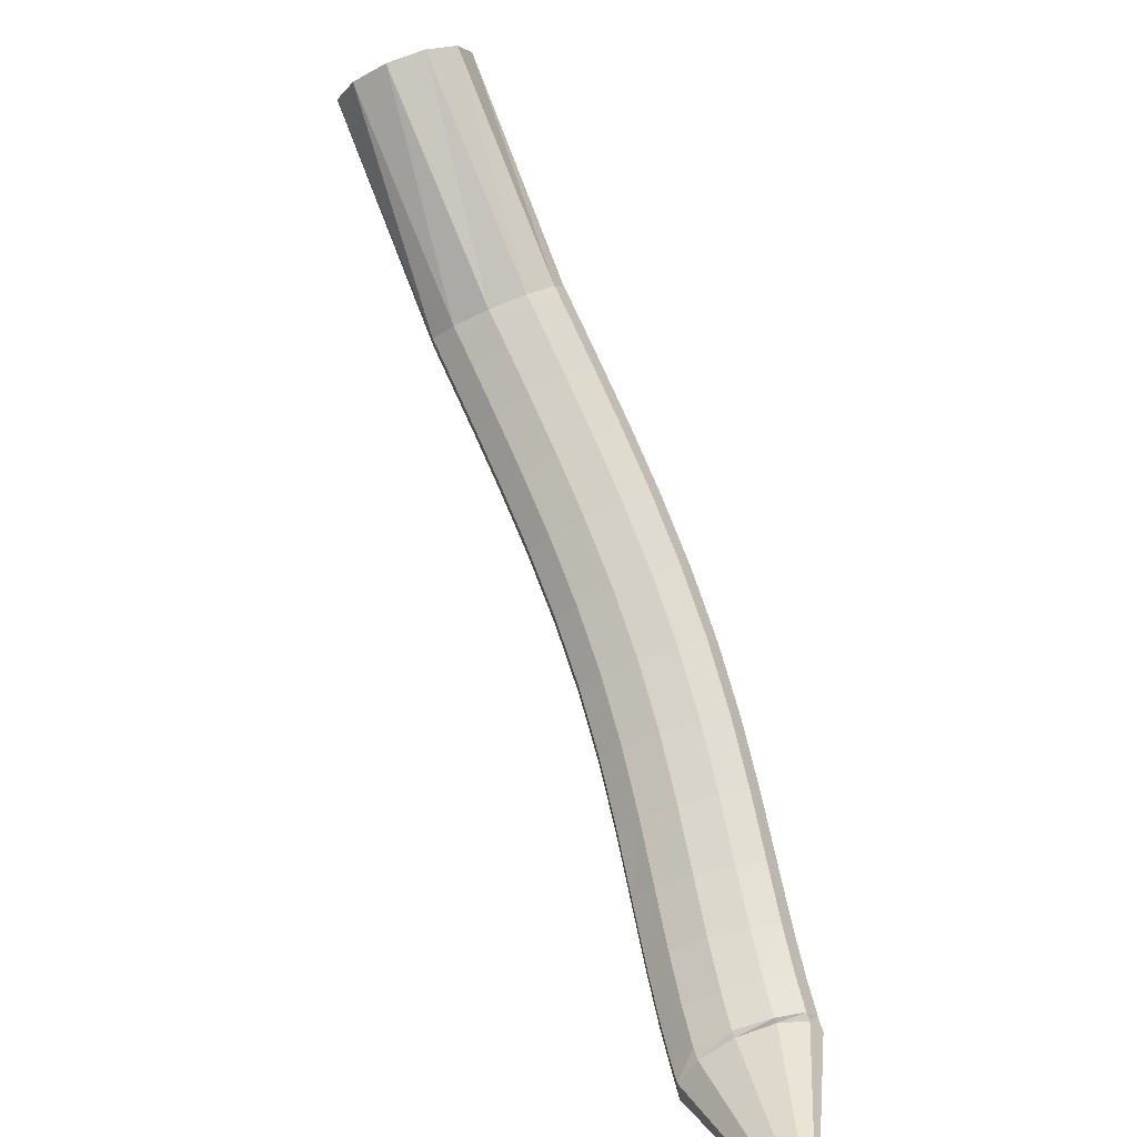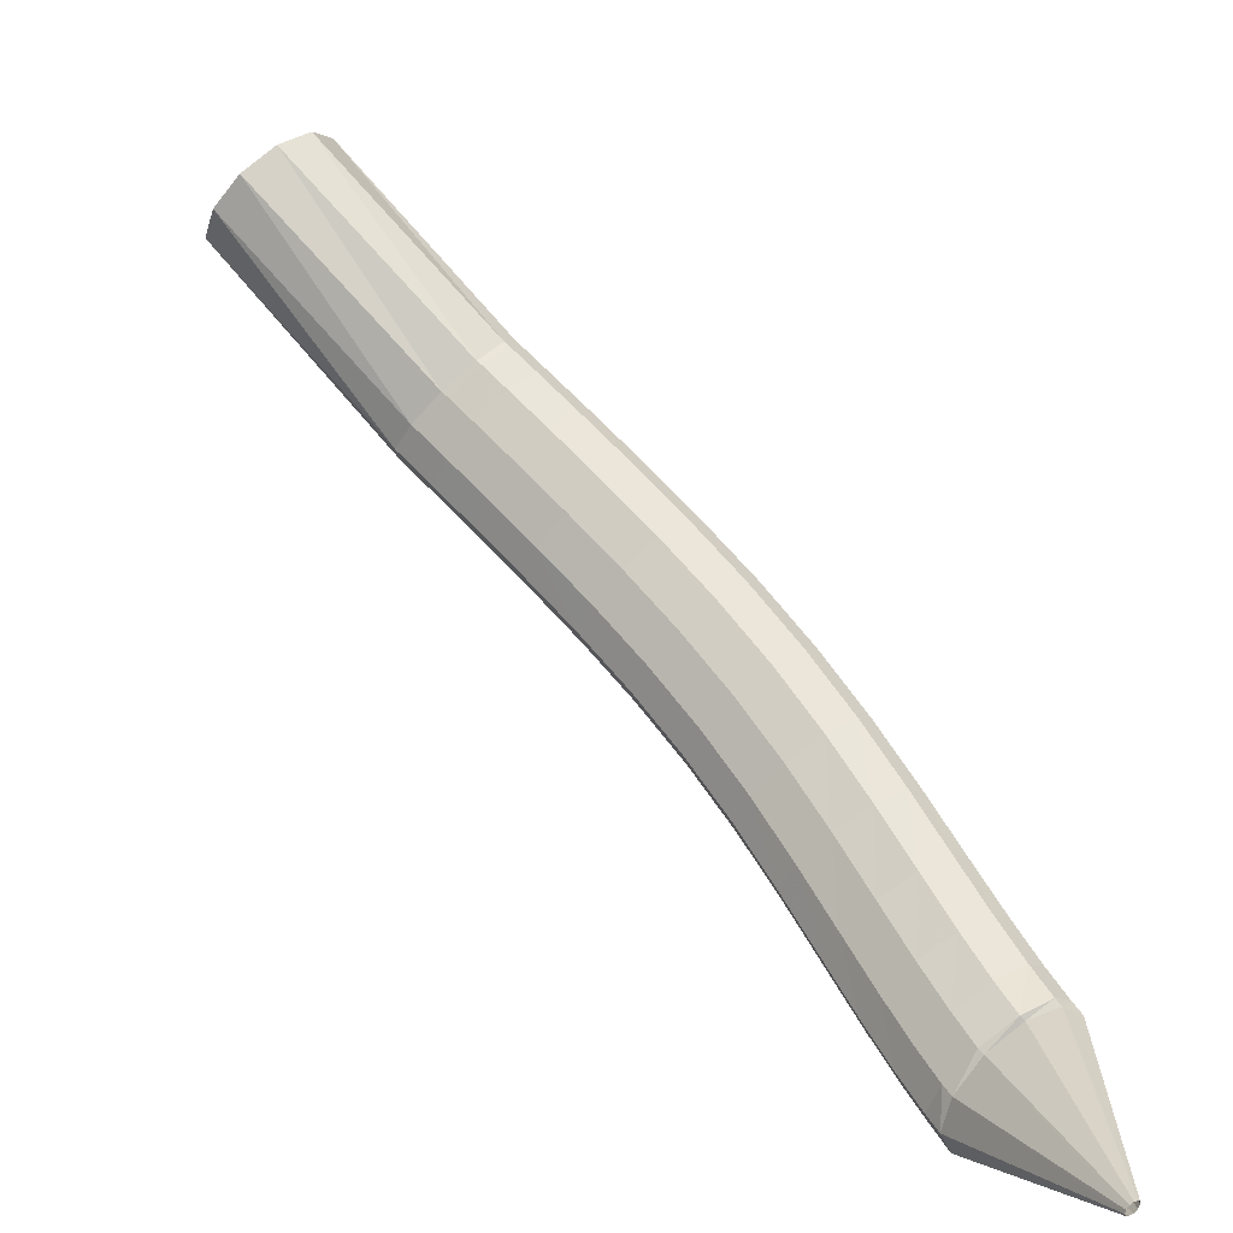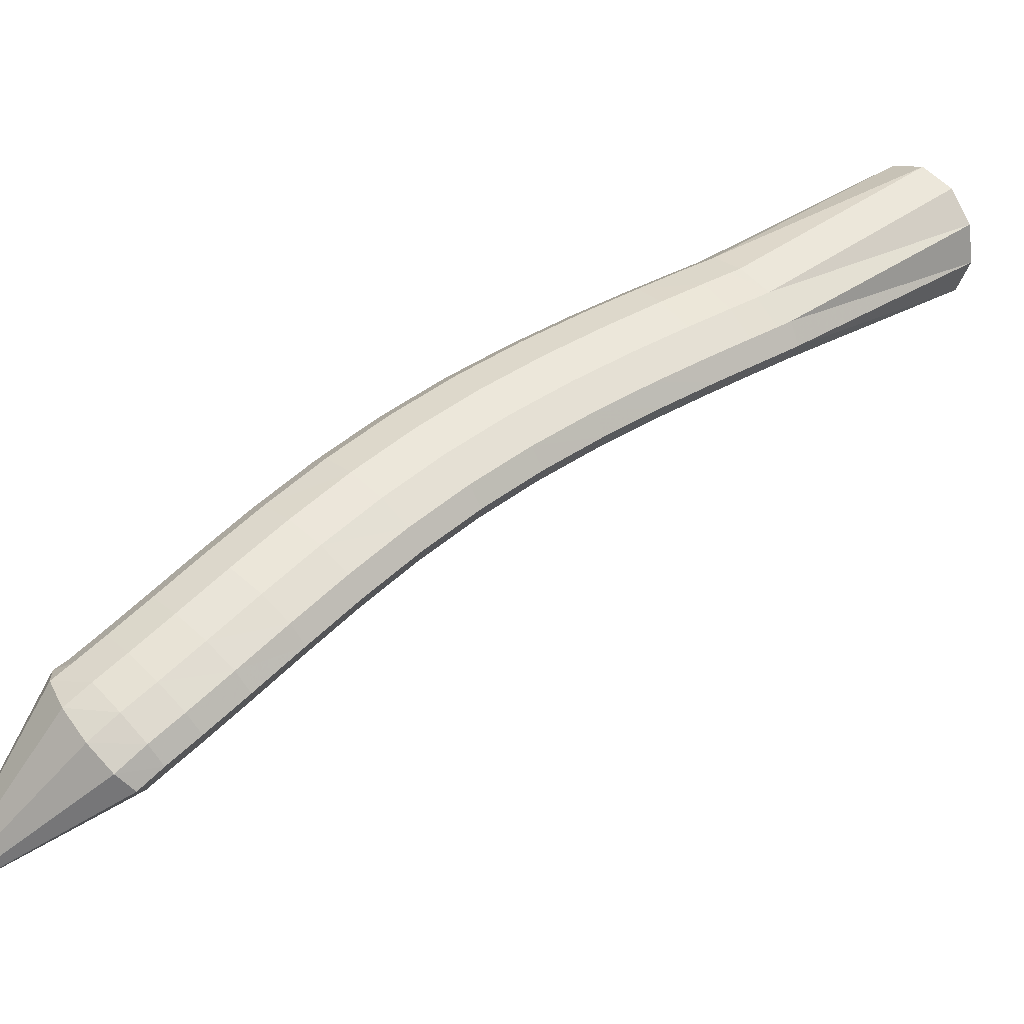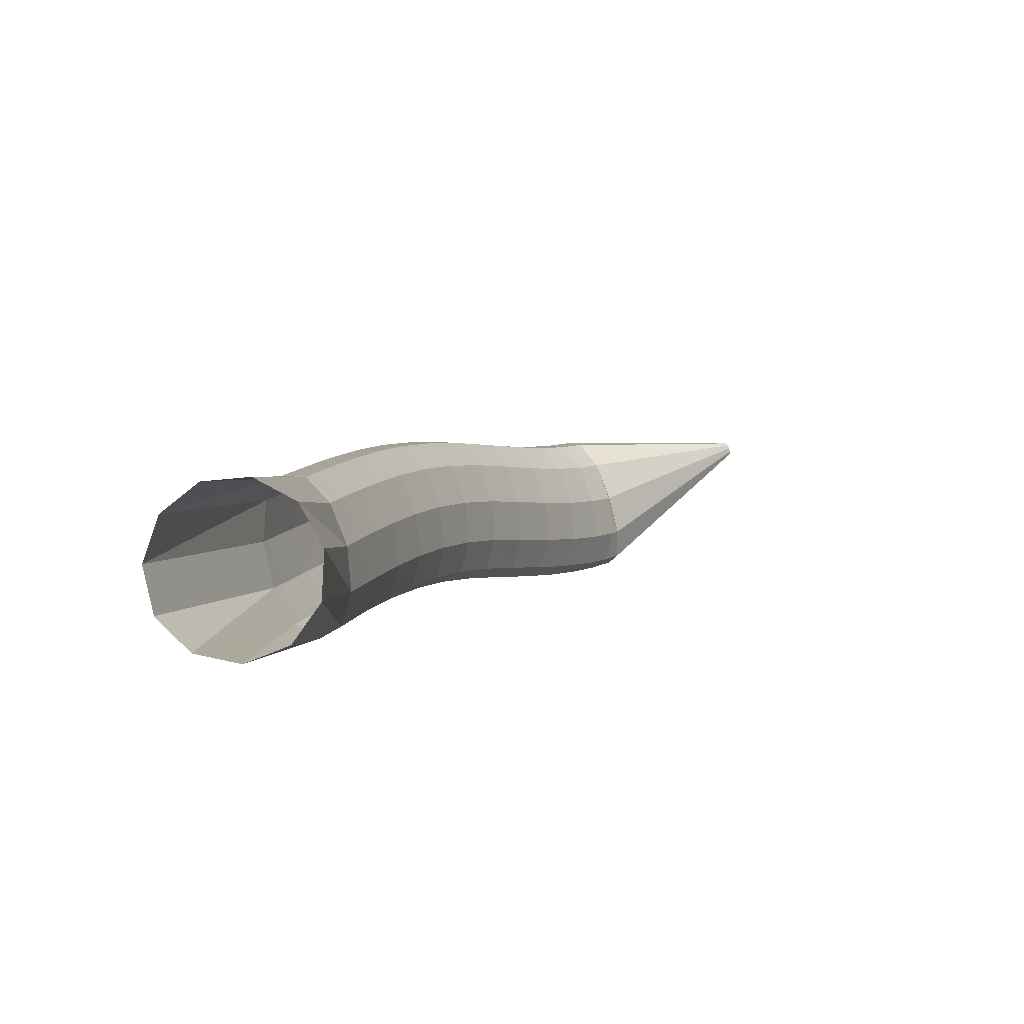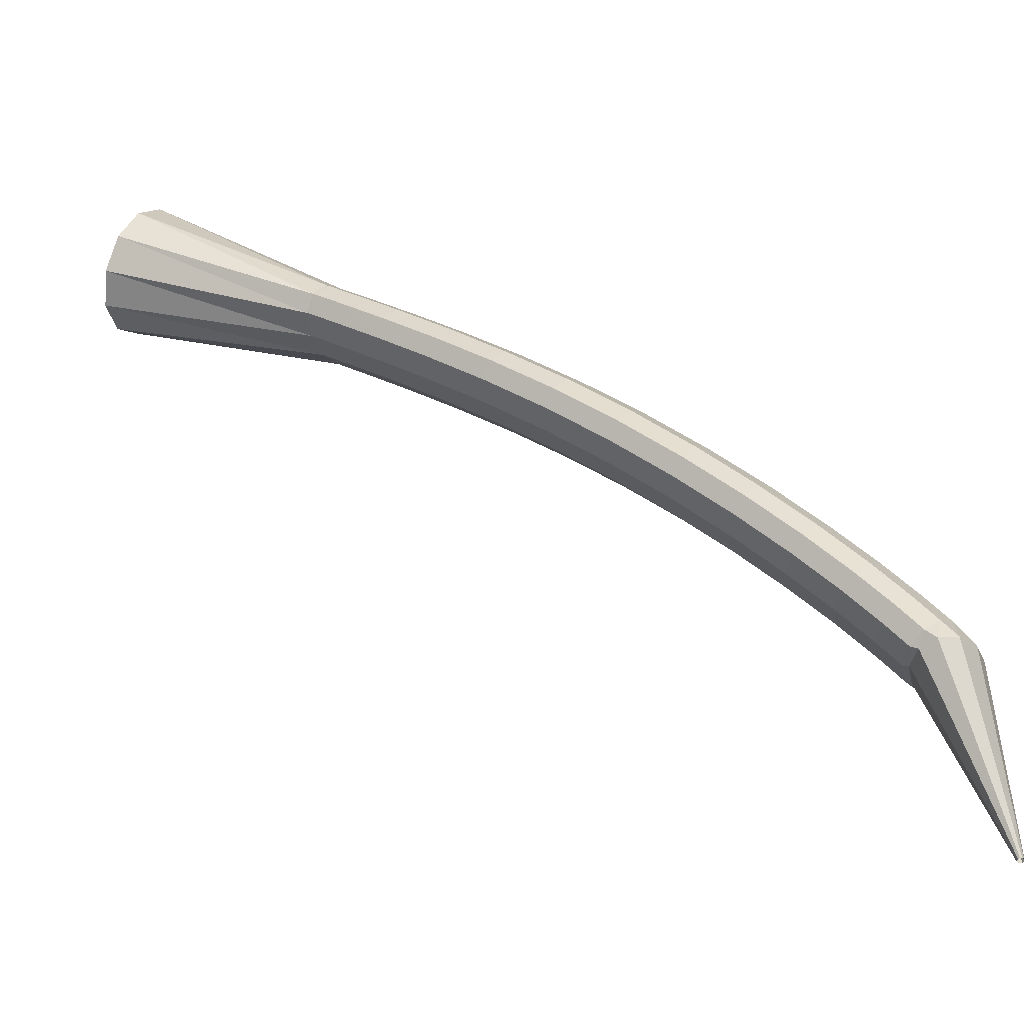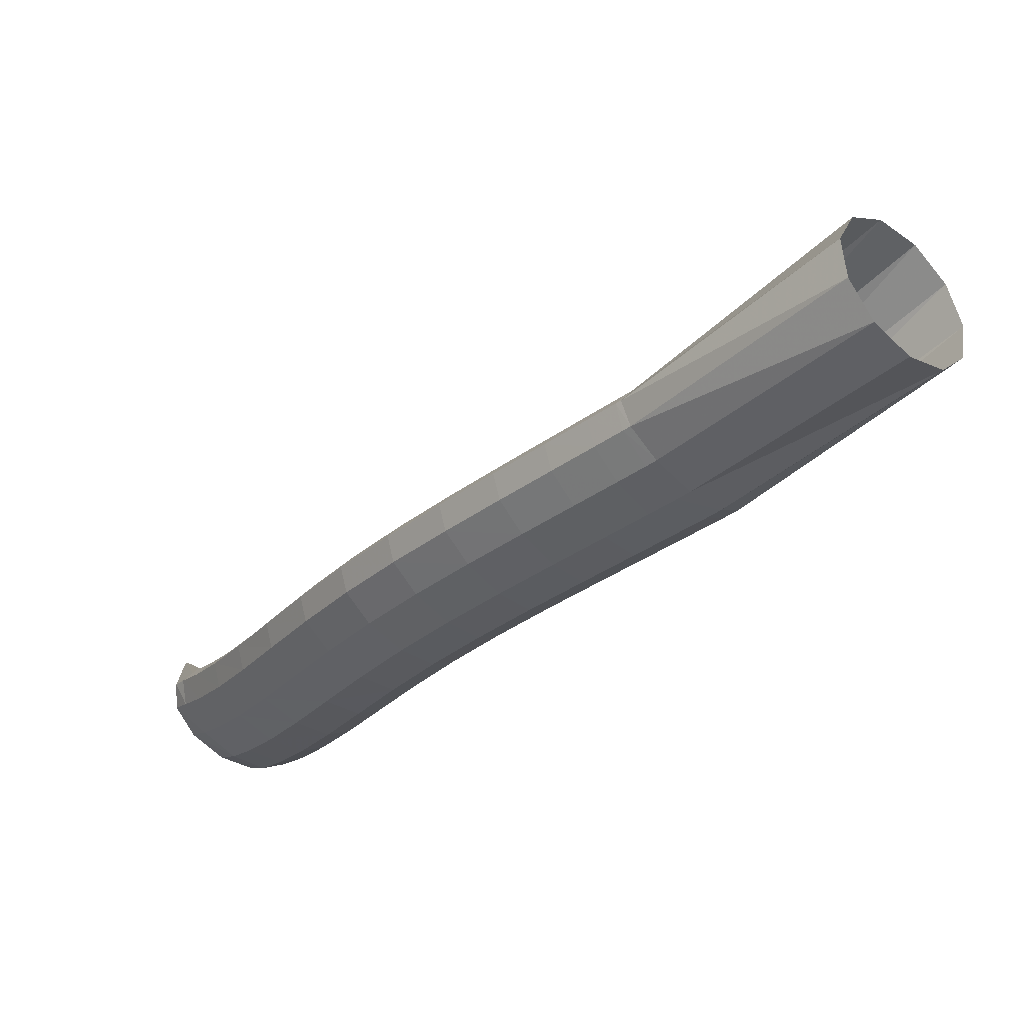
<metadata>
{"format":"obj","ext":"obj","renderer":"f3d","projection":"perspective","resolution":1024,"background":"white","views":[{"elev":-71.4,"azim":159.9,"up":"+Z"},{"elev":10.0,"azim":177.9,"up":"+Y"},{"elev":-62.2,"azim":-28.8,"up":"+Y"},{"elev":43.9,"azim":68.6,"up":"+Y"},{"elev":-22.4,"azim":-116.3,"up":"+Z"},{"elev":22.0,"azim":-3.6,"up":"+Y"}]}
</metadata>
<code>
g tube1
v 101.4 102.9 131.1
v 101.2 103 131.1
v 101 103.1 131.1
v 100.8 103 131.2
v 100.8 102.8 131.2
v 100.9 102.6 131.2
v 101.1 102.4 131.2
v 101.4 102.3 131.1
v 101.5 102.3 131.1
v 101.6 102.4 131.1
v 101.5 102.6 131
v 101.4 102.9 131.1
v 106.5 106.3 143.8
v 104.3 108 144.1
v 102.4 108.6 144.6
v 101.1 107.9 145.1
v 101.1 106.2 145.4
v 102.2 104 145.5
v 104.2 102 145.3
v 106.3 100.8 144.8
v 108 100.8 144.4
v 108.7 102 143.9
v 108.1 104.1 143.7
v 106.5 106.3 143.8
v 106.8 106.6 144
v 104.6 108.2 144.2
v 102.7 109 144.8
v 101.7 108.5 145.7
v 101.9 107.1 146.6
v 103.2 105 147.3
v 105.2 103.1 147.4
v 107.3 101.9 147
v 108.9 101.7 146.1
v 109.3 102.7 145.2
v 108.5 104.5 144.4
v 106.8 106.6 144
v 107.9 107.9 145.9
v 105.7 109.6 146
v 103.8 110.3 146.6
v 102.8 109.9 147.6
v 103 108.4 148.5
v 104.4 106.5 149.2
v 106.5 104.6 149.4
v 108.6 103.4 149
v 110.1 103.2 148.2
v 110.5 104.2 147.2
v 109.7 105.9 146.3
v 107.9 107.9 145.9
v 109.5 110 148.3
v 107.2 111.6 148.4
v 105.3 112.2 149
v 104.3 111.9 150
v 104.6 110.5 151
v 106 108.6 151.8
v 108.1 106.8 152
v 110.3 105.6 151.7
v 111.8 105.4 150.8
v 112.2 106.3 149.8
v 111.3 108 148.9
v 109.5 110 148.3
v 111.3 112.6 151.1
v 109 114.1 151.2
v 107.1 114.8 151.8
v 106.2 114.4 152.8
v 106.5 113.1 153.9
v 107.9 111.3 154.7
v 110.1 109.5 155
v 112.2 108.3 154.6
v 113.7 108.1 153.8
v 114.1 109 152.7
v 113.2 110.7 151.7
v 111.3 112.6 151.1
v 113.4 115.5 154.1
v 111.1 117.1 154.1
v 109.2 117.8 154.8
v 108.3 117.5 155.8
v 108.6 116.2 156.9
v 110.1 114.3 157.8
v 112.2 112.5 158
v 114.4 111.4 157.6
v 115.8 111.2 156.8
v 116.2 112 155.6
v 115.2 113.6 154.6
v 113.4 115.5 154.1
v 115.7 118.7 157.1
v 113.5 120.3 157.2
v 111.6 121.1 157.9
v 110.7 120.8 159
v 111 119.5 160.1
v 112.5 117.6 160.9
v 114.6 115.8 161.1
v 116.7 114.5 160.7
v 118.2 114.3 159.7
v 118.5 115.1 158.6
v 117.6 116.8 157.6
v 115.7 118.7 157.1
v 118.3 121.9 160
v 116.1 123.6 160.2
v 114.4 124.4 161
v 113.5 124.2 162.1
v 113.8 122.9 163.2
v 115.2 121 163.9
v 117.3 119.1 164.1
v 119.3 117.7 163.6
v 120.7 117.4 162.6
v 121 118.3 161.4
v 120.1 119.9 160.5
v 118.3 121.9 160
v 121.2 125.1 162.8
v 119.1 126.8 163.1
v 117.4 127.7 163.9
v 116.5 127.5 165.1
v 116.8 126.2 166.2
v 118.2 124.3 166.9
v 120.2 122.3 167
v 122.2 120.9 166.4
v 123.5 120.5 165.4
v 123.8 121.3 164.2
v 122.9 123 163.3
v 121.2 125.1 162.8
v 124.2 128.1 165.6
v 122.2 130 165.9
v 120.5 130.9 166.8
v 119.7 130.7 167.9
v 120 129.4 169.1
v 121.4 127.4 169.7
v 123.3 125.4 169.8
v 125.3 124 169.1
v 126.6 123.6 168.1
v 126.8 124.3 166.9
v 126 126 165.9
v 124.2 128.1 165.6
v 127.4 131.1 168.1
v 125.4 132.9 168.4
v 123.7 133.9 169.3
v 122.9 133.7 170.5
v 123.3 132.4 171.6
v 124.6 130.4 172.3
v 126.5 128.4 172.3
v 128.4 126.9 171.7
v 129.6 126.5 170.6
v 129.9 127.2 169.4
v 129 128.9 168.4
v 127.4 131.1 168.1
v 130.2 133.7 170.3
v 128.3 135.5 170.6
v 126.7 136.6 171.6
v 125.9 136.4 172.8
v 126.2 135.1 173.9
v 127.5 133.1 174.6
v 129.4 131 174.6
v 131.3 129.5 173.9
v 132.5 129.1 172.8
v 132.8 129.8 171.5
v 131.9 131.5 170.6
v 130.2 133.7 170.3
v 132.6 135.8 172
v 130.6 137.7 172.3
v 129 138.7 173.3
v 128.3 138.5 174.5
v 128.6 137.3 175.6
v 129.9 135.3 176.3
v 131.8 133.2 176.3
v 133.7 131.6 175.6
v 134.9 131.2 174.5
v 135.1 131.9 173.3
v 134.3 133.6 172.3
v 132.6 135.8 172
v 134.1 137.1 173.1
v 132.2 139 173.4
v 130.6 140.1 174.4
v 129.8 139.9 175.6
v 130.2 138.6 176.7
v 131.5 136.6 177.4
v 133.3 134.5 177.4
v 135.2 133 176.7
v 136.4 132.5 175.6
v 136.6 133.3 174.3
v 135.8 135 173.4
v 134.1 137.1 173.1
v 134.5 137.5 173.4
v 132.5 139.2 173.6
v 130.8 140.2 174.6
v 130.1 140.2 175.8
v 130.6 139 177
v 132 137.1 177.8
v 134 135.2 177.9
v 136 133.7 177.3
v 137.2 133.2 176.1
v 137.3 133.9 174.9
v 136.3 135.5 173.8
v 134.5 137.5 173.4
v 146.4 149.9 178.1
v 144.2 151.6 178.8
v 142.3 152.3 180.6
v 141.1 151.9 183.2
v 141.2 150.4 185.6
v 142.4 148.3 187.1
v 144.5 146.4 187.2
v 146.6 145.1 185.8
v 148.2 145 183.5
v 148.8 146 181
v 148.1 147.8 178.9
v 146.4 149.9 178.1
f 1 2 14
f 14 13 1
f 2 3 15
f 15 14 2
f 3 4 16
f 16 15 3
f 4 5 17
f 17 16 4
f 5 6 18
f 18 17 5
f 6 7 19
f 19 18 6
f 7 8 20
f 20 19 7
f 8 9 21
f 21 20 8
f 9 10 22
f 22 21 9
f 10 11 23
f 23 22 10
f 11 12 24
f 24 23 11
f 13 14 26
f 26 25 13
f 14 15 27
f 27 26 14
f 15 16 28
f 28 27 15
f 16 17 29
f 29 28 16
f 17 18 30
f 30 29 17
f 18 19 31
f 31 30 18
f 19 20 32
f 32 31 19
f 20 21 33
f 33 32 20
f 21 22 34
f 34 33 21
f 22 23 35
f 35 34 22
f 23 24 36
f 36 35 23
f 25 26 38
f 38 37 25
f 26 27 39
f 39 38 26
f 27 28 40
f 40 39 27
f 28 29 41
f 41 40 28
f 29 30 42
f 42 41 29
f 30 31 43
f 43 42 30
f 31 32 44
f 44 43 31
f 32 33 45
f 45 44 32
f 33 34 46
f 46 45 33
f 34 35 47
f 47 46 34
f 35 36 48
f 48 47 35
f 37 38 50
f 50 49 37
f 38 39 51
f 51 50 38
f 39 40 52
f 52 51 39
f 40 41 53
f 53 52 40
f 41 42 54
f 54 53 41
f 42 43 55
f 55 54 42
f 43 44 56
f 56 55 43
f 44 45 57
f 57 56 44
f 45 46 58
f 58 57 45
f 46 47 59
f 59 58 46
f 47 48 60
f 60 59 47
f 49 50 62
f 62 61 49
f 50 51 63
f 63 62 50
f 51 52 64
f 64 63 51
f 52 53 65
f 65 64 52
f 53 54 66
f 66 65 53
f 54 55 67
f 67 66 54
f 55 56 68
f 68 67 55
f 56 57 69
f 69 68 56
f 57 58 70
f 70 69 57
f 58 59 71
f 71 70 58
f 59 60 72
f 72 71 59
f 61 62 74
f 74 73 61
f 62 63 75
f 75 74 62
f 63 64 76
f 76 75 63
f 64 65 77
f 77 76 64
f 65 66 78
f 78 77 65
f 66 67 79
f 79 78 66
f 67 68 80
f 80 79 67
f 68 69 81
f 81 80 68
f 69 70 82
f 82 81 69
f 70 71 83
f 83 82 70
f 71 72 84
f 84 83 71
f 73 74 86
f 86 85 73
f 74 75 87
f 87 86 74
f 75 76 88
f 88 87 75
f 76 77 89
f 89 88 76
f 77 78 90
f 90 89 77
f 78 79 91
f 91 90 78
f 79 80 92
f 92 91 79
f 80 81 93
f 93 92 80
f 81 82 94
f 94 93 81
f 82 83 95
f 95 94 82
f 83 84 96
f 96 95 83
f 85 86 98
f 98 97 85
f 86 87 99
f 99 98 86
f 87 88 100
f 100 99 87
f 88 89 101
f 101 100 88
f 89 90 102
f 102 101 89
f 90 91 103
f 103 102 90
f 91 92 104
f 104 103 91
f 92 93 105
f 105 104 92
f 93 94 106
f 106 105 93
f 94 95 107
f 107 106 94
f 95 96 108
f 108 107 95
f 97 98 110
f 110 109 97
f 98 99 111
f 111 110 98
f 99 100 112
f 112 111 99
f 100 101 113
f 113 112 100
f 101 102 114
f 114 113 101
f 102 103 115
f 115 114 102
f 103 104 116
f 116 115 103
f 104 105 117
f 117 116 104
f 105 106 118
f 118 117 105
f 106 107 119
f 119 118 106
f 107 108 120
f 120 119 107
f 109 110 122
f 122 121 109
f 110 111 123
f 123 122 110
f 111 112 124
f 124 123 111
f 112 113 125
f 125 124 112
f 113 114 126
f 126 125 113
f 114 115 127
f 127 126 114
f 115 116 128
f 128 127 115
f 116 117 129
f 129 128 116
f 117 118 130
f 130 129 117
f 118 119 131
f 131 130 118
f 119 120 132
f 132 131 119
f 121 122 134
f 134 133 121
f 122 123 135
f 135 134 122
f 123 124 136
f 136 135 123
f 124 125 137
f 137 136 124
f 125 126 138
f 138 137 125
f 126 127 139
f 139 138 126
f 127 128 140
f 140 139 127
f 128 129 141
f 141 140 128
f 129 130 142
f 142 141 129
f 130 131 143
f 143 142 130
f 131 132 144
f 144 143 131
f 133 134 146
f 146 145 133
f 134 135 147
f 147 146 134
f 135 136 148
f 148 147 135
f 136 137 149
f 149 148 136
f 137 138 150
f 150 149 137
f 138 139 151
f 151 150 138
f 139 140 152
f 152 151 139
f 140 141 153
f 153 152 140
f 141 142 154
f 154 153 141
f 142 143 155
f 155 154 142
f 143 144 156
f 156 155 143
f 145 146 158
f 158 157 145
f 146 147 159
f 159 158 146
f 147 148 160
f 160 159 147
f 148 149 161
f 161 160 148
f 149 150 162
f 162 161 149
f 150 151 163
f 163 162 150
f 151 152 164
f 164 163 151
f 152 153 165
f 165 164 152
f 153 154 166
f 166 165 153
f 154 155 167
f 167 166 154
f 155 156 168
f 168 167 155
f 157 158 170
f 170 169 157
f 158 159 171
f 171 170 158
f 159 160 172
f 172 171 159
f 160 161 173
f 173 172 160
f 161 162 174
f 174 173 161
f 162 163 175
f 175 174 162
f 163 164 176
f 176 175 163
f 164 165 177
f 177 176 164
f 165 166 178
f 178 177 165
f 166 167 179
f 179 178 166
f 167 168 180
f 180 179 167
f 169 170 182
f 182 181 169
f 170 171 183
f 183 182 170
f 171 172 184
f 184 183 171
f 172 173 185
f 185 184 172
f 173 174 186
f 186 185 173
f 174 175 187
f 187 186 174
f 175 176 188
f 188 187 175
f 176 177 189
f 189 188 176
f 177 178 190
f 190 189 177
f 178 179 191
f 191 190 178
f 179 180 192
f 192 191 179
f 181 182 194
f 194 193 181
f 182 183 195
f 195 194 182
f 183 184 196
f 196 195 183
f 184 185 197
f 197 196 184
f 185 186 198
f 198 197 185
f 186 187 199
f 199 198 186
f 187 188 200
f 200 199 187
f 188 189 201
f 201 200 188
f 189 190 202
f 202 201 189
f 190 191 203
f 203 202 190
f 191 192 204
f 204 203 191
g

</code>
